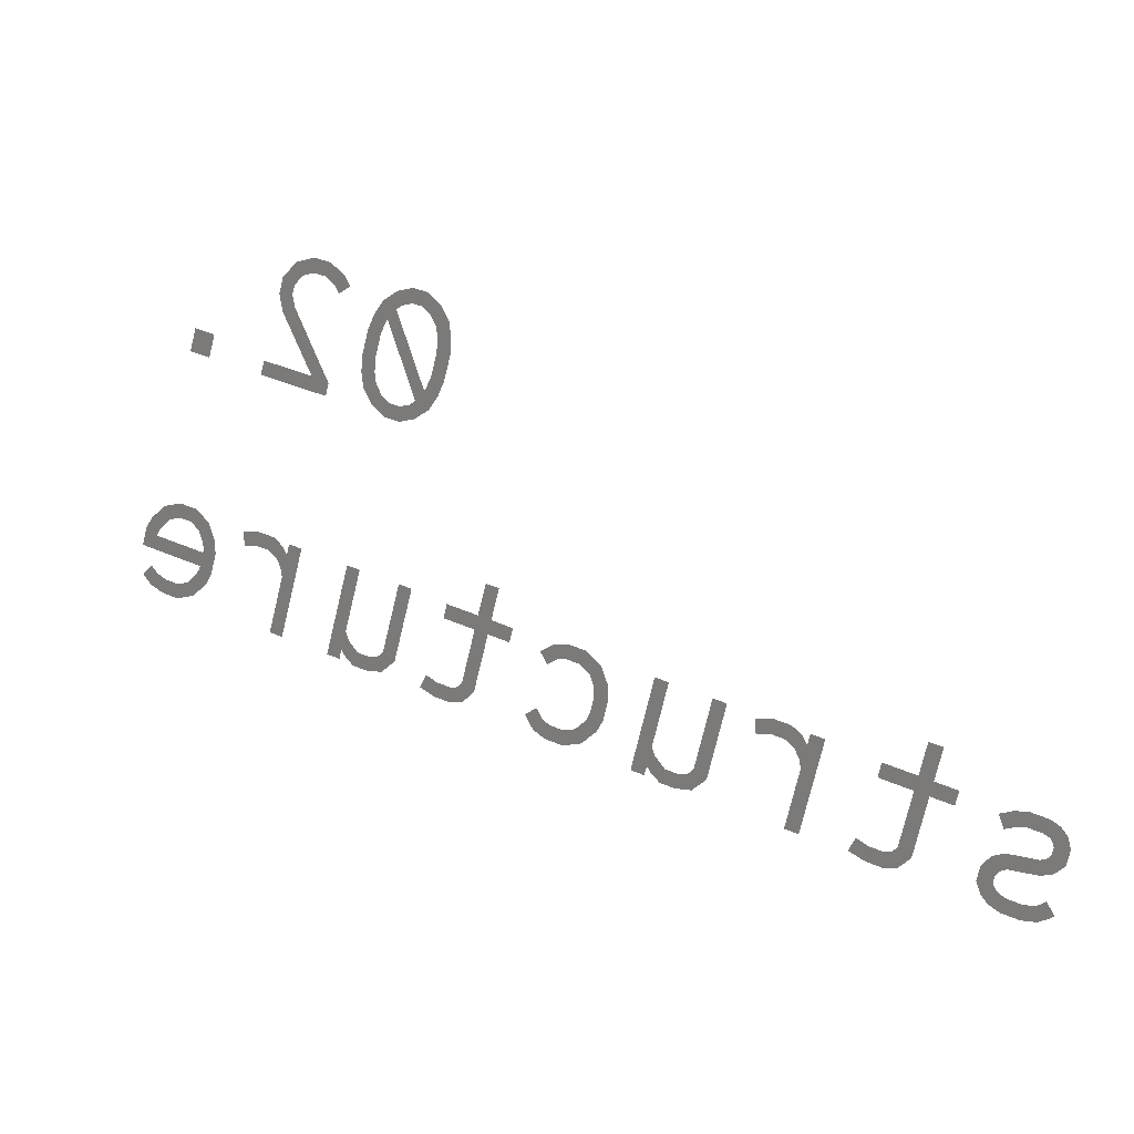
<metadata>
{"format":"stl","ext":"stl","renderer":"f3d","projection":"perspective","resolution":1024,"background":"white","views":[{"elev":7.0,"azim":-155.2,"up":"+Z"}]}
</metadata>
<code>
# stl→obj: 273 verts, 259 faces
v 3440 1.143e+04 407.7
v 3440 1.143e+04 404.6
v 3440 1.143e+04 406.5
v 3441 1.143e+04 403.6
v 3440 1.143e+04 408.9
v 3441 1.143e+04 402.6
v 3441 1.143e+04 406.7
v 3440 1.143e+04 410
v 3441 1.143e+04 407.6
v 3441 1.143e+04 408.5
v 3441 1.143e+04 409.3
v 3441 1.143e+04 410.8
v 3442 1.143e+04 409.9
v 3443 1.143e+04 411.2
v 3443 1.143e+04 410.1
v 3443 1.143e+04 409.9
v 3444 1.143e+04 410.9
v 3444 1.143e+04 409.6
v 3441 1.143e+04 405
v 3443 1.143e+04 401.9
v 3442 1.143e+04 404.1
v 3442 1.143e+04 403.9
v 3442 1.143e+04 403.2
v 3445 1.143e+04 408.9
v 3445 1.143e+04 410.3
v 3445 1.143e+04 408.7
v 3445 1.143e+04 407.9
v 3446 1.143e+04 406.2
v 3444 1.143e+04 401.7
v 3443 1.143e+04 402.9
v 3444 1.143e+04 402.8
v 3445 1.143e+04 402
v 3445 1.143e+04 403
v 3445 1.143e+04 403.6
v 3446 1.143e+04 402.9
v 3446 1.143e+04 404.4
v 3447 1.143e+04 404
v 3446 1.143e+04 405.2
v 3446 1.143e+04 409.3
v 3447 1.143e+04 405.2
v 3446 1.143e+04 408.2
v 3447 1.143e+04 406.4
v 3448 1.143e+04 412
v 3449 1.143e+04 410.7
v 3448 1.143e+04 411.3
v 3449 1.143e+04 412.9
v 3449 1.143e+04 411.3
v 3450 1.143e+04 412
v 3451 1.143e+04 413.3
v 3451 1.143e+04 412.2
v 3452 1.143e+04 412
v 3452 1.143e+04 413
v 3452 1.143e+04 411.3
v 3452 1.143e+04 410.6
v 3452 1.143e+04 409.8
v 3450 1.143e+04 403.4
v 3450 1.143e+04 404.3
v 3451 1.143e+04 404.8
v 3453 1.143e+04 409.4
v 3453 1.143e+04 411.9
v 3454 1.143e+04 410.7
v 3455 1.143e+04 404.9
v 3455 1.143e+04 405.9
v 3461 1.143e+04 408.2
v 3460 1.143e+04 406.1
v 3459 1.143e+04 407.7
v 3461 1.143e+04 406.5
v 3397 1.143e+04 377.6
v 3397 1.143e+04 375.8
v 3396 1.143e+04 377.2
v 3397 1.143e+04 376.1
v 3397 1.143e+04 376.3
v 3397 1.143e+04 376.6
v 3398 1.143e+04 377.9
v 3398 1.143e+04 376.9
v 3399 1.143e+04 376.9
v 3399 1.143e+04 377.9
v 3400 1.143e+04 376.6
v 3400 1.143e+04 377.6
v 3396 1.143e+04 376.6
v 3396 1.143e+04 374.6
v 3395 1.143e+04 375.7
v 3396 1.143e+04 374
v 3397 1.143e+04 375.2
v 3397 1.143e+04 373.8
v 3397 1.143e+04 374.9
v 3399 1.143e+04 374
v 3400 1.143e+04 375.1
v 3400 1.143e+04 373.9
v 3400 1.143e+04 373.5
v 3401 1.143e+04 374.8
v 3400 1.143e+04 373.1
v 3397 1.143e+04 372.2
v 3397 1.143e+04 371.1
v 3396 1.143e+04 371.3
v 3397 1.143e+04 370.8
v 3397 1.143e+04 372
v 3399 1.143e+04 370.8
v 3398 1.143e+04 371.8
v 3400 1.143e+04 371.1
v 3400 1.143e+04 372.1
v 3400 1.143e+04 372.4
v 3401 1.143e+04 371.6
v 3400 1.143e+04 372.7
v 3401 1.143e+04 372.2
v 3401 1.143e+04 374.1
v 3401 1.143e+04 373
v 3408 1.143e+04 380.3
v 3406 1.143e+04 378.6
v 3405 1.143e+04 379.6
v 3408 1.143e+04 379.3
v 3405 1.143e+04 381.9
v 3404 1.143e+04 379.3
v 3404 1.143e+04 381.7
v 3405 1.143e+04 378.3
v 3406 1.143e+04 374.1
v 3407 1.143e+04 373.3
v 3407 1.143e+04 374.7
v 3408 1.143e+04 373.2
v 3407 1.143e+04 374.4
v 3408 1.143e+04 374.3
v 3409 1.143e+04 373.6
v 3409 1.143e+04 374.6
v 3410 1.143e+04 375.1
v 3410 1.143e+04 374.1
v 3403 1.143e+04 377.9
v 3403 1.143e+04 378.9
v 3413 1.143e+04 381.6
v 3414 1.143e+04 379.4
v 3413 1.143e+04 381
v 3414 1.143e+04 380
v 3414 1.143e+04 380.7
v 3414 1.143e+04 382.2
v 3415 1.143e+04 381.3
v 3416 1.143e+04 382.6
v 3416 1.143e+04 381.5
v 3417 1.143e+04 381.4
v 3417 1.143e+04 382.5
v 3413 1.143e+04 381.8
v 3414 1.143e+04 374.9
v 3412 1.143e+04 381.5
v 3415 1.143e+04 375.2
v 3424 1.143e+04 384.8
v 3424 1.143e+04 379.9
v 3423 1.143e+04 384.5
v 3425 1.143e+04 378.6
v 3425 1.143e+04 377.9
v 3426 1.143e+04 378.2
v 3420 1.143e+04 383.7
v 3420 1.143e+04 378
v 3419 1.143e+04 383.4
v 3421 1.143e+04 377.2
v 3421 1.143e+04 378.7
v 3423 1.143e+04 377.2
v 3422 1.143e+04 378.2
v 3424 1.143e+04 377.5
v 3423 1.143e+04 378.5
v 3424 1.143e+04 379.3
v 3424 1.143e+04 378.2
v 3428 1.143e+04 383.9
v 3428 1.143e+04 381.5
v 3428 1.143e+04 383
v 3428 1.143e+04 380.6
v 3428 1.143e+04 385.3
v 3429 1.143e+04 383.1
v 3429 1.143e+04 383.7
v 3429 1.143e+04 386.3
v 3429 1.143e+04 384.7
v 3430 1.143e+04 385.3
v 3431 1.143e+04 386.6
v 3431 1.143e+04 385.6
v 3432 1.143e+04 386.6
v 3432 1.143e+04 385.1
v 3433 1.143e+04 386
v 3429 1.143e+04 381.9
v 3430 1.143e+04 379.7
v 3429 1.143e+04 381.4
v 3431 1.143e+04 379.5
v 3430 1.143e+04 380.7
v 3431 1.143e+04 380.5
v 3432 1.143e+04 379.8
v 3432 1.143e+04 380.8
v 3433 1.143e+04 381.2
v 3433 1.143e+04 380.4
v 3433 1.143e+04 382
v 3434 1.143e+04 381.4
v 3440 1.143e+04 388.9
v 3438 1.143e+04 387.2
v 3438 1.143e+04 388.2
v 3440 1.143e+04 387.9
v 3437 1.143e+04 390.5
v 3437 1.143e+04 387.9
v 3436 1.143e+04 390.3
v 3437 1.143e+04 386.9
v 3438 1.143e+04 382.7
v 3439 1.143e+04 381.9
v 3439 1.143e+04 383.3
v 3440 1.143e+04 381.8
v 3439 1.143e+04 383
v 3440 1.143e+04 382.9
v 3441 1.143e+04 382.2
v 3441 1.143e+04 383.2
v 3442 1.143e+04 383.7
v 3442 1.143e+04 382.8
v 3435 1.143e+04 386.5
v 3435 1.143e+04 387.5
v 3448 1.143e+04 391.2
v 3448 1.143e+04 386.4
v 3447 1.143e+04 391
v 3449 1.143e+04 385
v 3449 1.143e+04 384.4
v 3450 1.143e+04 384.6
v 3444 1.143e+04 390.1
v 3444 1.143e+04 384.5
v 3443 1.143e+04 389.8
v 3445 1.143e+04 383.6
v 3445 1.143e+04 385.1
v 3447 1.143e+04 383.6
v 3446 1.143e+04 384.7
v 3447 1.143e+04 384.7
v 3448 1.143e+04 383.9
v 3447 1.143e+04 384.9
v 3448 1.143e+04 385.8
v 3448 1.143e+04 384.6
v 3454 1.143e+04 392.4
v 3454 1.143e+04 390.1
v 3453 1.143e+04 391.8
v 3454 1.143e+04 390.8
v 3454 1.143e+04 391.5
v 3454 1.143e+04 393
v 3455 1.143e+04 392
v 3456 1.143e+04 393.4
v 3456 1.143e+04 392.3
v 3457 1.143e+04 392.2
v 3457 1.143e+04 393.3
v 3453 1.143e+04 392.5
v 3454 1.143e+04 385.7
v 3452 1.143e+04 392.3
v 3455 1.143e+04 385.9
v 3459 1.143e+04 392.5
v 3460 1.143e+04 390
v 3459 1.143e+04 391.5
v 3460 1.143e+04 389.2
v 3460 1.143e+04 393.9
v 3460 1.143e+04 391.7
v 3461 1.143e+04 392.3
v 3461 1.143e+04 394.8
v 3461 1.143e+04 393.2
v 3462 1.143e+04 393.8
v 3462 1.143e+04 395.2
v 3463 1.143e+04 394.1
v 3463 1.143e+04 393.9
v 3464 1.143e+04 394.9
v 3464 1.143e+04 393.2
v 3465 1.143e+04 392.8
v 3465 1.143e+04 394
v 3465 1.143e+04 392.7
v 3461 1.143e+04 390.5
v 3461 1.143e+04 391.6
v 3466 1.143e+04 391.9
v 3466 1.143e+04 393.2
v 3461 1.143e+04 390.4
v 3461 1.143e+04 388.3
v 3461 1.143e+04 389.9
v 3463 1.143e+04 388
v 3462 1.143e+04 389.3
v 3463 1.143e+04 389.1
v 3464 1.143e+04 388.3
v 3464 1.143e+04 389.4
v 3465 1.143e+04 389.8
v 3465 1.143e+04 388.9
v 3465 1.143e+04 390.4
v 3466 1.143e+04 389.7
f 1 2 3
f 2 1 4
f 4 1 5
f 4 5 6
f 6 5 7
f 7 5 8
f 7 8 9
f 9 8 10
f 10 8 11
f 11 8 12
f 11 12 13
f 13 12 14
f 13 14 15
f 15 14 16
f 16 14 17
f 16 17 18
f 6 19 20
f 19 6 7
f 20 19 21
f 20 21 22
f 20 22 23
f 23 22 18
f 23 18 24
f 24 18 17
f 24 17 25
f 24 25 26
f 26 25 27
f 27 25 28
f 23 29 20
f 29 23 30
f 29 30 31
f 29 31 32
f 32 31 33
f 32 33 34
f 32 34 35
f 35 34 36
f 35 36 37
f 37 36 38
f 37 38 28
f 37 28 25
f 37 25 39
f 37 39 40
f 40 39 41
f 40 41 42
f 43 44 45
f 44 43 46
f 44 46 47
f 47 46 48
f 48 46 49
f 48 49 50
f 50 49 51
f 51 49 52
f 51 52 53
f 53 52 54
f 55 56 57
f 56 55 58
f 58 55 59
f 59 55 54
f 59 54 52
f 59 52 60
f 59 60 61
f 58 62 56
f 62 58 63
f 64 65 66
f 65 64 67
f 68 69 70
f 69 68 71
f 71 68 72
f 72 68 73
f 73 68 74
f 73 74 75
f 75 74 76
f 76 74 77
f 76 77 78
f 78 77 79
f 80 81 82
f 81 80 83
f 83 80 70
f 83 70 84
f 83 84 85
f 84 70 69
f 85 84 86
f 85 86 86
f 85 86 87
f 87 86 88
f 87 88 89
f 89 88 90
f 90 88 91
f 90 91 92
f 93 94 95
f 94 93 96
f 96 93 97
f 96 97 98
f 98 97 99
f 98 99 99
f 98 99 100
f 100 99 101
f 100 101 102
f 100 102 103
f 103 102 104
f 103 104 92
f 103 92 105
f 105 92 91
f 105 91 106
f 105 106 107
f 108 109 110
f 109 108 111
f 112 113 114
f 113 112 115
f 115 112 116
f 116 112 117
f 117 112 118
f 117 118 119
f 118 112 110
f 118 110 109
f 119 118 120
f 119 120 121
f 119 121 122
f 122 121 123
f 122 123 124
f 122 124 125
f 113 126 127
f 126 113 115
f 128 129 130
f 129 128 131
f 131 128 132
f 132 128 133
f 132 133 134
f 134 133 135
f 134 135 136
f 136 135 137
f 137 135 138
f 139 140 141
f 140 139 142
f 142 139 130
f 142 130 129
f 143 144 145
f 144 143 146
f 146 143 147
f 147 143 148
f 149 150 151
f 150 149 152
f 152 149 153
f 152 153 154
f 154 153 155
f 154 155 155
f 154 155 156
f 156 155 157
f 156 157 158
f 156 158 159
f 159 158 144
f 159 144 146
f 160 161 162
f 161 160 163
f 163 160 164
f 163 164 165
f 165 164 166
f 166 164 167
f 166 167 168
f 168 167 169
f 169 167 170
f 169 170 171
f 171 170 171
f 171 170 172
f 171 172 173
f 173 172 174
f 163 175 176
f 175 163 165
f 176 175 177
f 176 177 178
f 178 177 179
f 178 179 180
f 178 180 181
f 181 180 182
f 181 182 183
f 181 183 184
f 184 183 185
f 184 185 186
f 187 188 189
f 188 187 190
f 191 192 193
f 192 191 194
f 194 191 195
f 195 191 196
f 196 191 197
f 196 197 198
f 197 191 189
f 197 189 188
f 198 197 199
f 198 199 200
f 198 200 201
f 201 200 202
f 201 202 203
f 201 203 204
f 192 205 206
f 205 192 194
f 207 208 209
f 208 207 210
f 210 207 211
f 211 207 212
f 213 214 215
f 214 213 216
f 216 213 217
f 216 217 218
f 218 217 219
f 218 219 220
f 218 220 221
f 221 220 222
f 221 222 223
f 221 223 224
f 224 223 208
f 224 208 210
f 225 226 227
f 226 225 228
f 228 225 229
f 229 225 230
f 229 230 231
f 231 230 232
f 231 232 233
f 233 232 234
f 234 232 235
f 236 237 238
f 237 236 239
f 239 236 227
f 239 227 226
f 240 241 242
f 241 240 243
f 243 240 244
f 243 244 245
f 245 244 246
f 246 244 247
f 246 247 248
f 248 247 249
f 249 247 250
f 249 250 251
f 251 250 252
f 252 250 253
f 252 253 254
f 254 253 255
f 255 253 256
f 255 256 257
f 257 258 259
f 258 257 260
f 260 257 256
f 260 256 261
f 243 262 263
f 262 243 245
f 262 245 259
f 262 259 258
f 263 262 264
f 263 264 265
f 265 264 266
f 265 266 267
f 265 267 268
f 268 267 269
f 268 269 270
f 268 270 271
f 271 270 272
f 271 272 273

</code>
